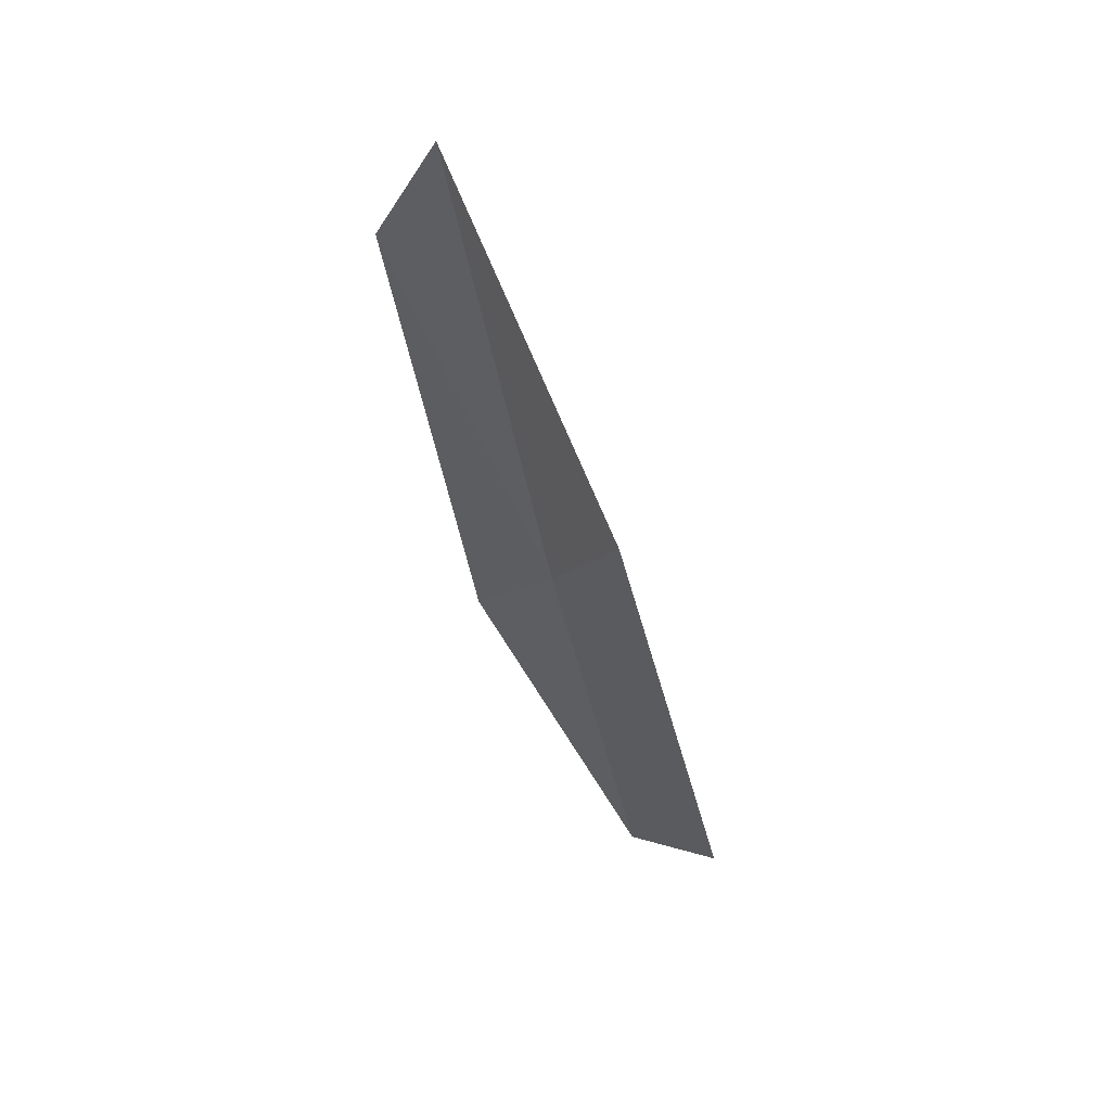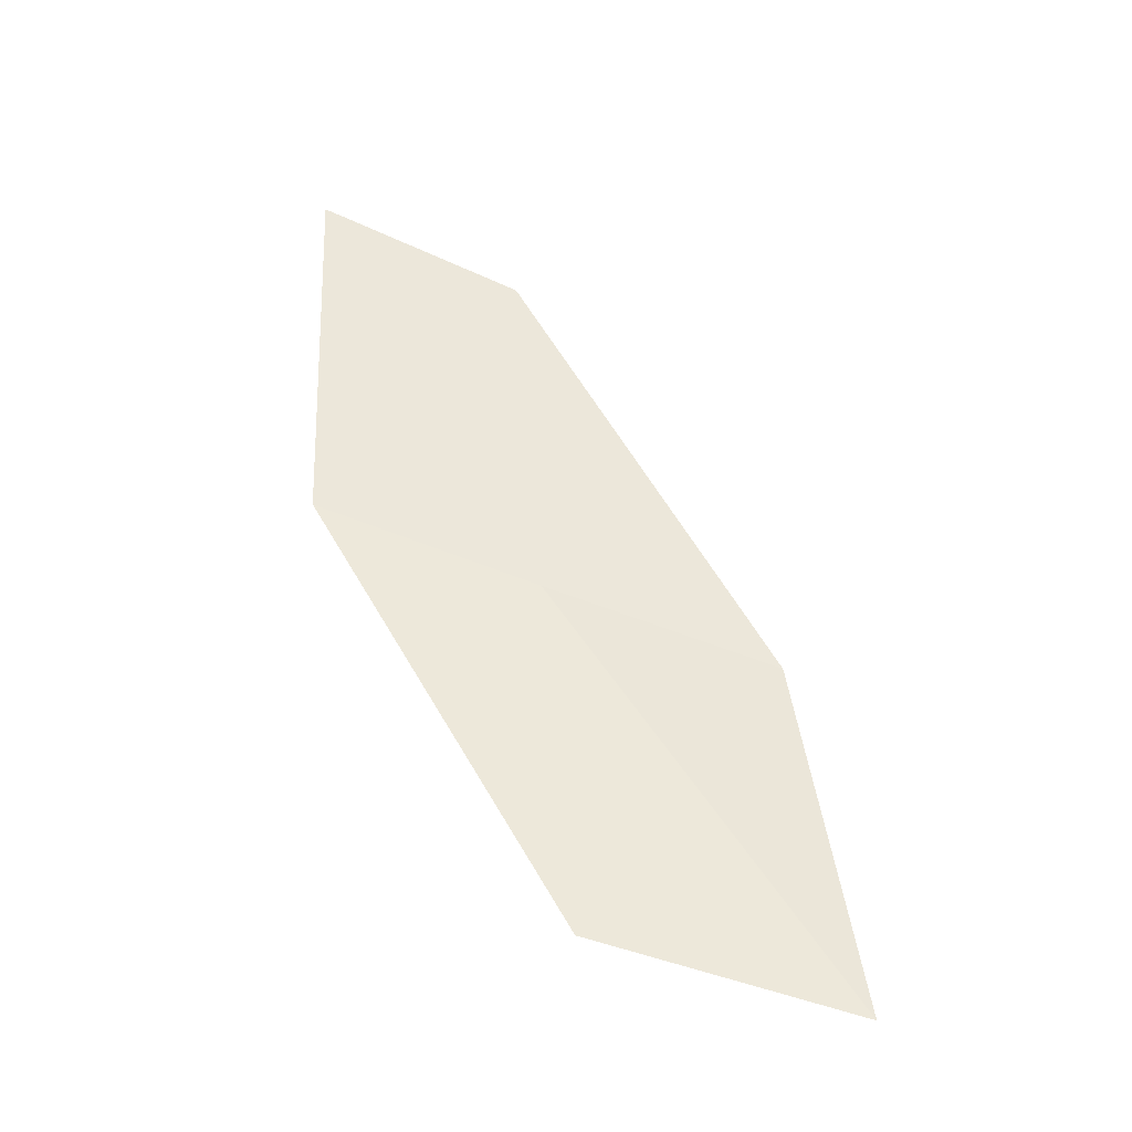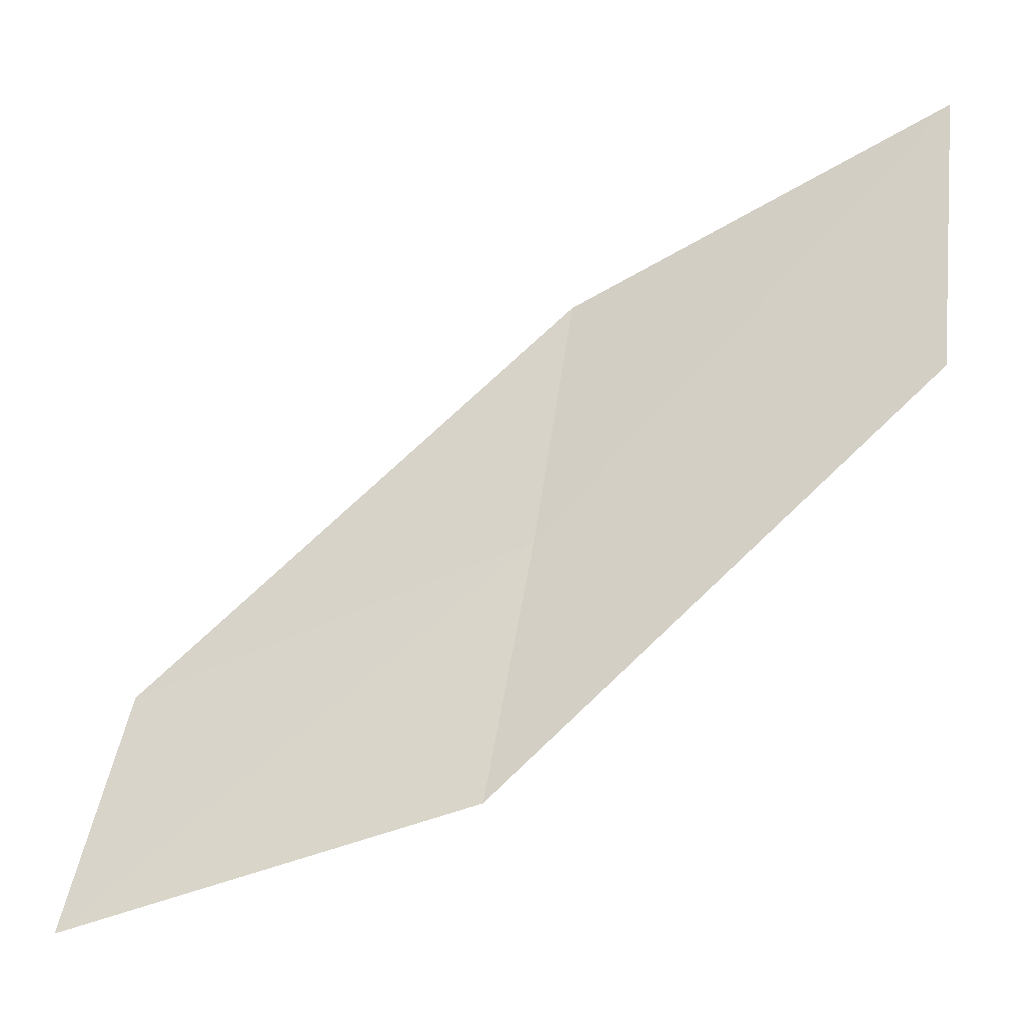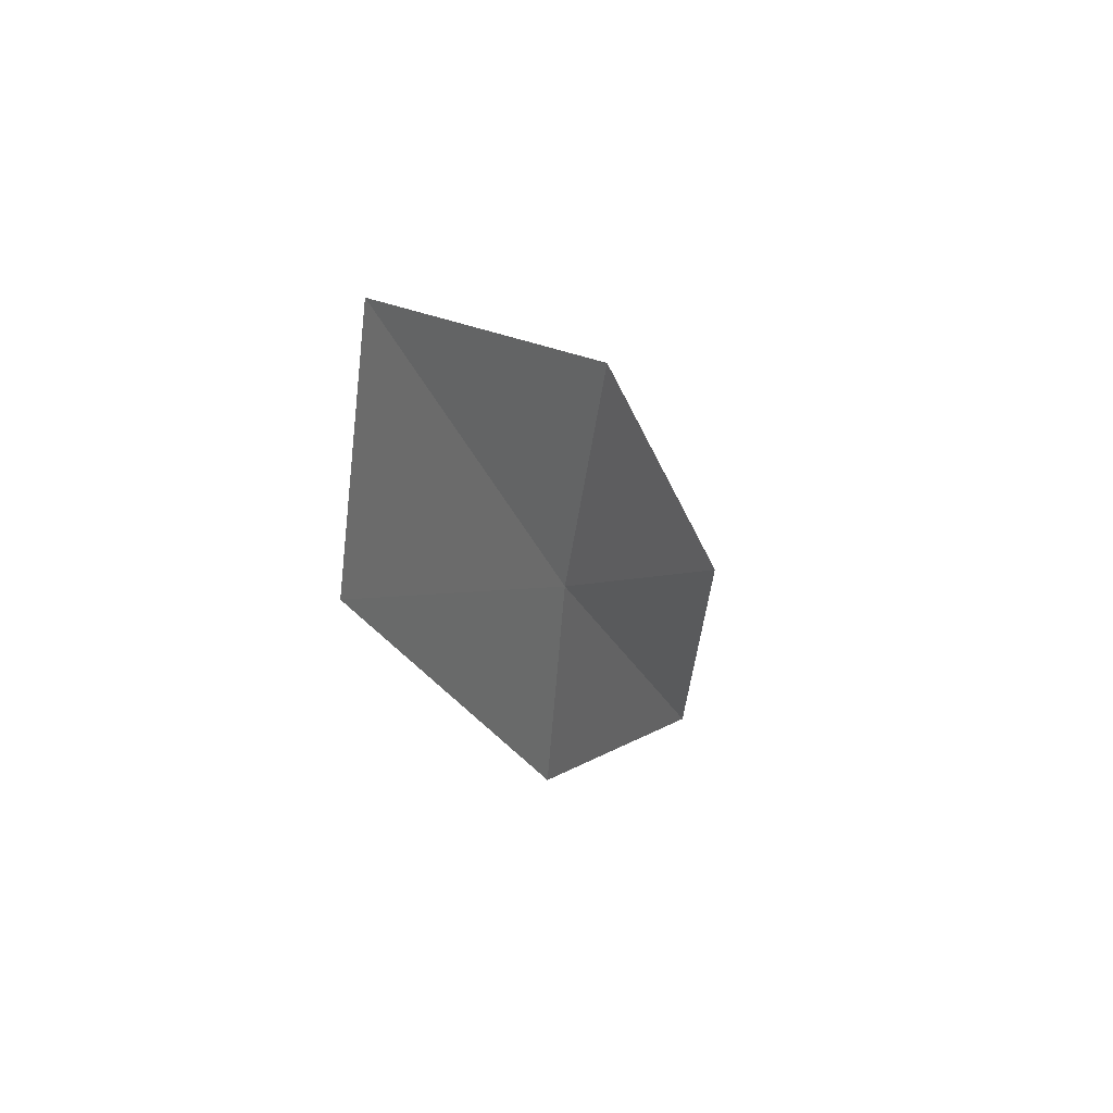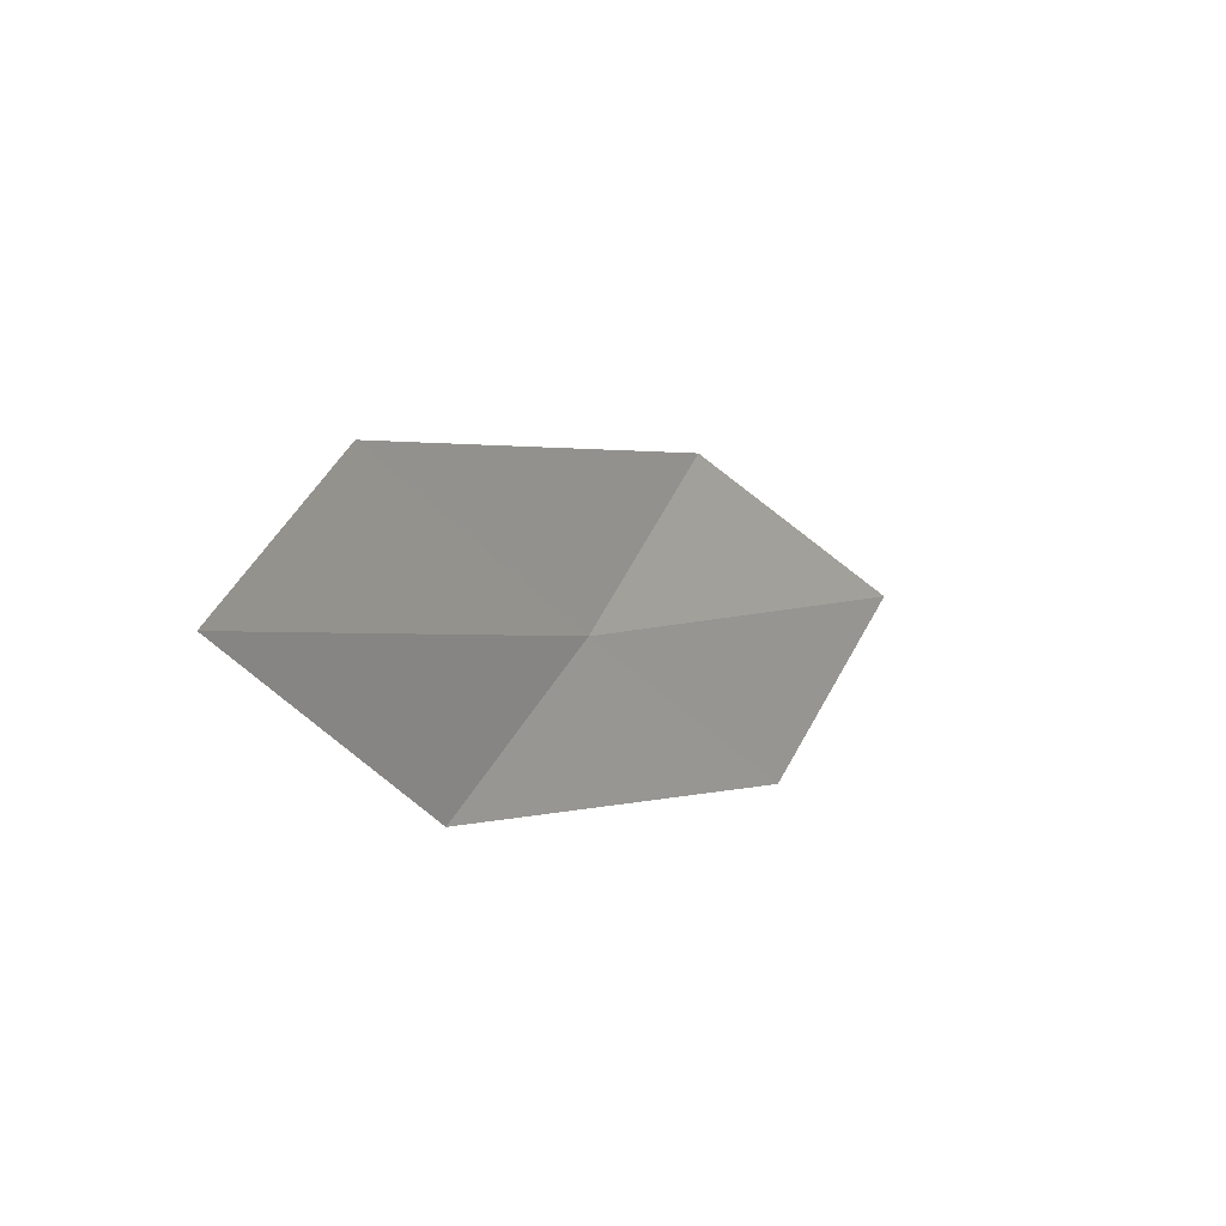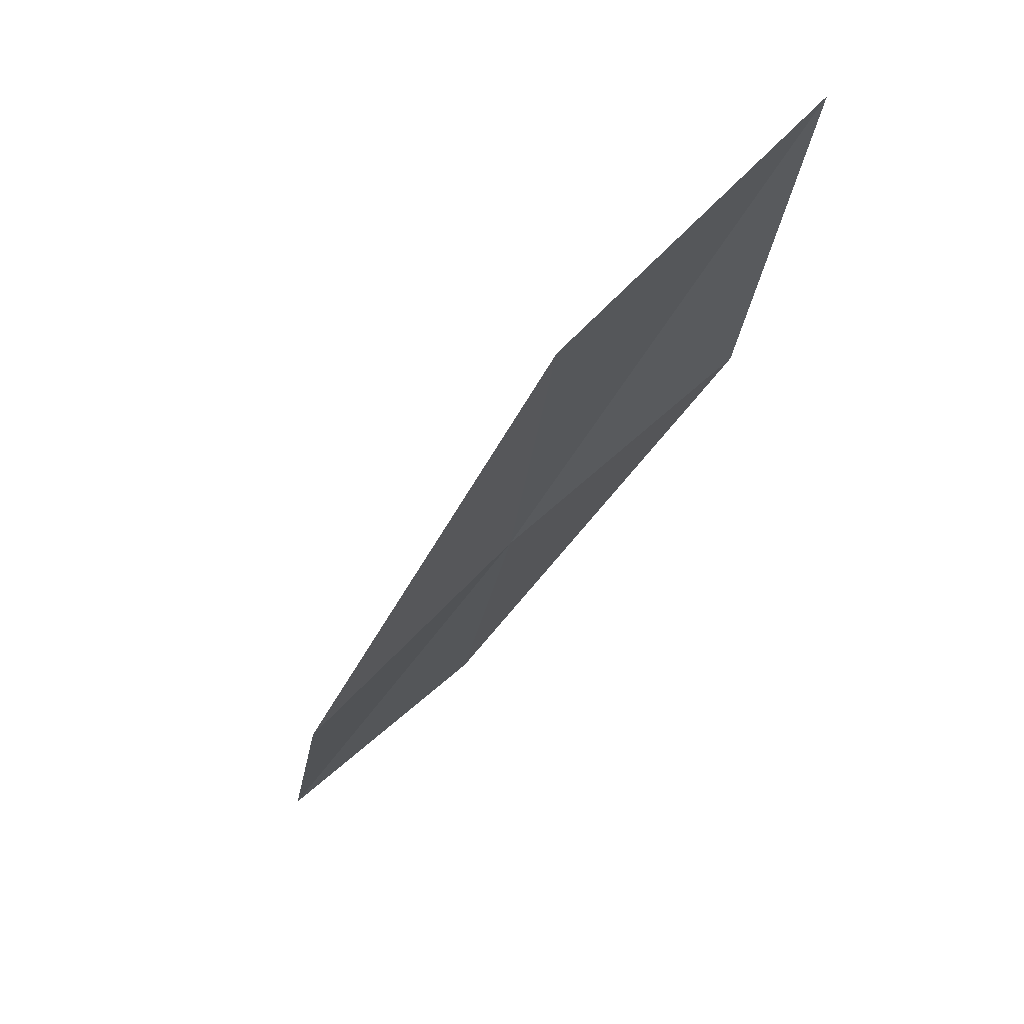
<metadata>
{"format":"obj","ext":"obj","renderer":"f3d","projection":"perspective","resolution":1024,"background":"white","views":[{"elev":13.9,"azim":26.9,"up":"+Z"},{"elev":-8.0,"azim":138.0,"up":"+Z"},{"elev":20.1,"azim":75.5,"up":"+Y"},{"elev":-77.4,"azim":-142.6,"up":"+Z"},{"elev":72.0,"azim":73.2,"up":"+Z"},{"elev":4.2,"azim":156.5,"up":"+Y"}]}
</metadata>
<code>
v 5.054 7.759 5.754
v 5.676 7.064 6.099
v 5.254 6.532 7.543
v 4.649 7.128 7.162
v 5.493 8.442 4.4
v 4.356 8.414 5.419
v 4.755 9.196 4.108
f 1 3 2
f 1 4 3
f 1 2 5
f 1 6 4
f 1 5 7
f 1 7 6

</code>
